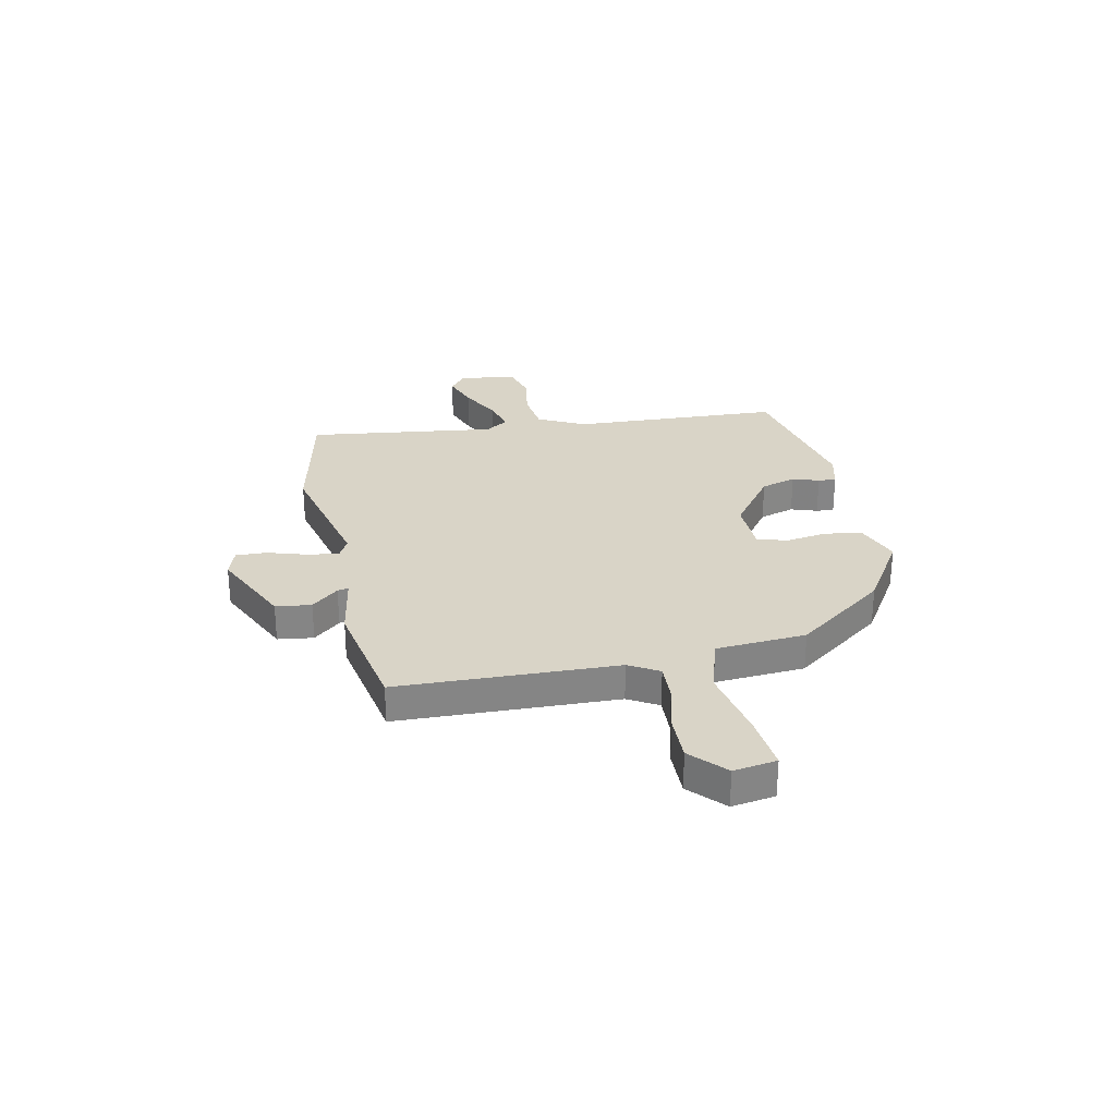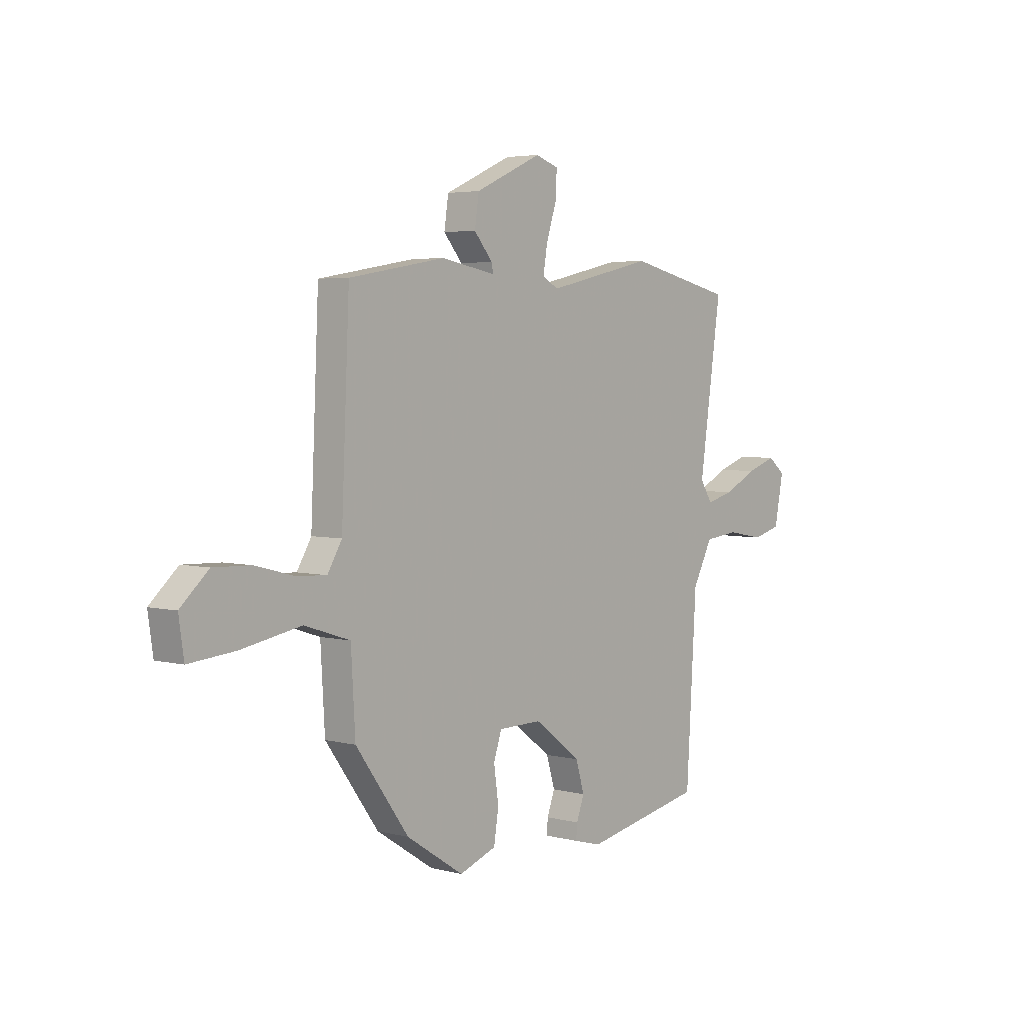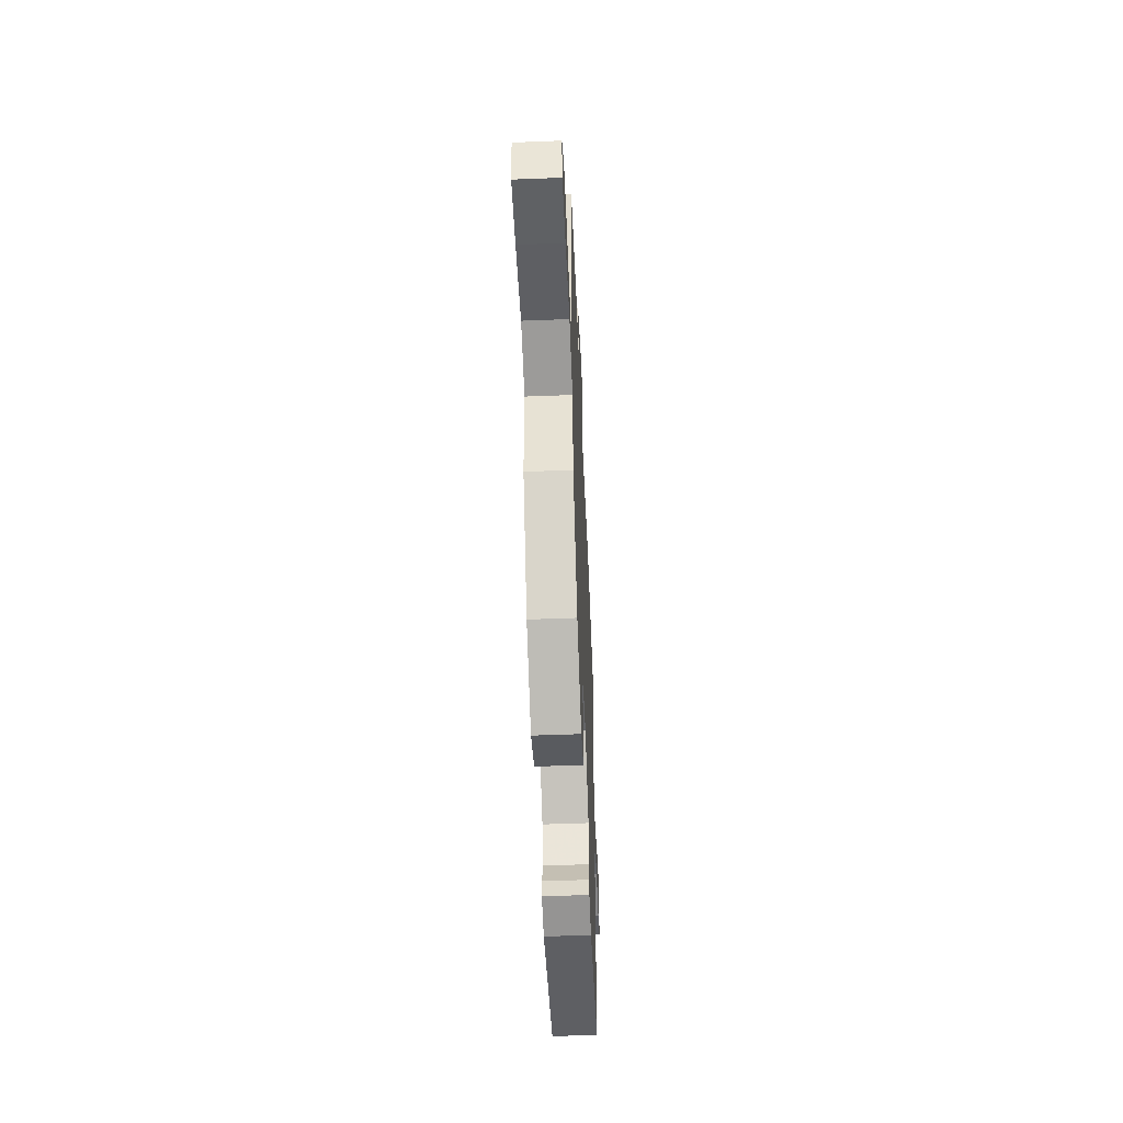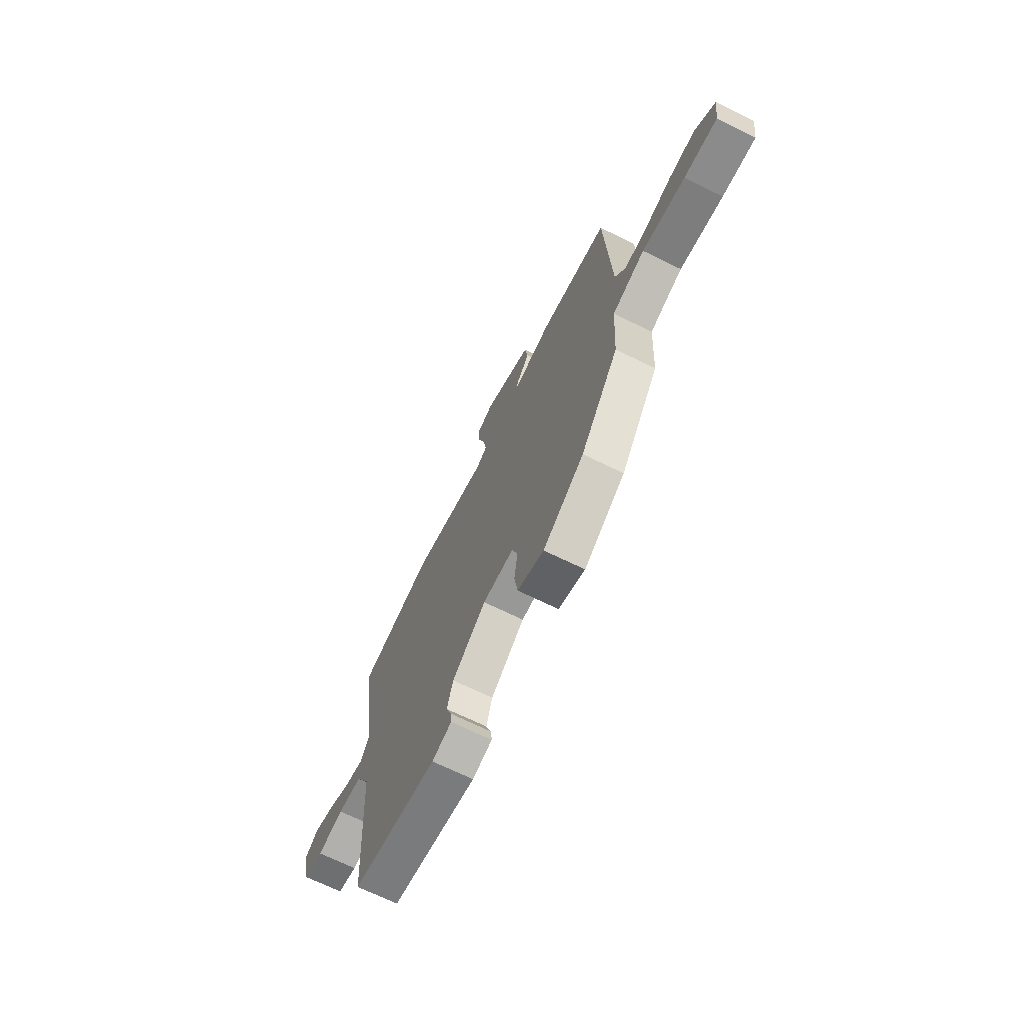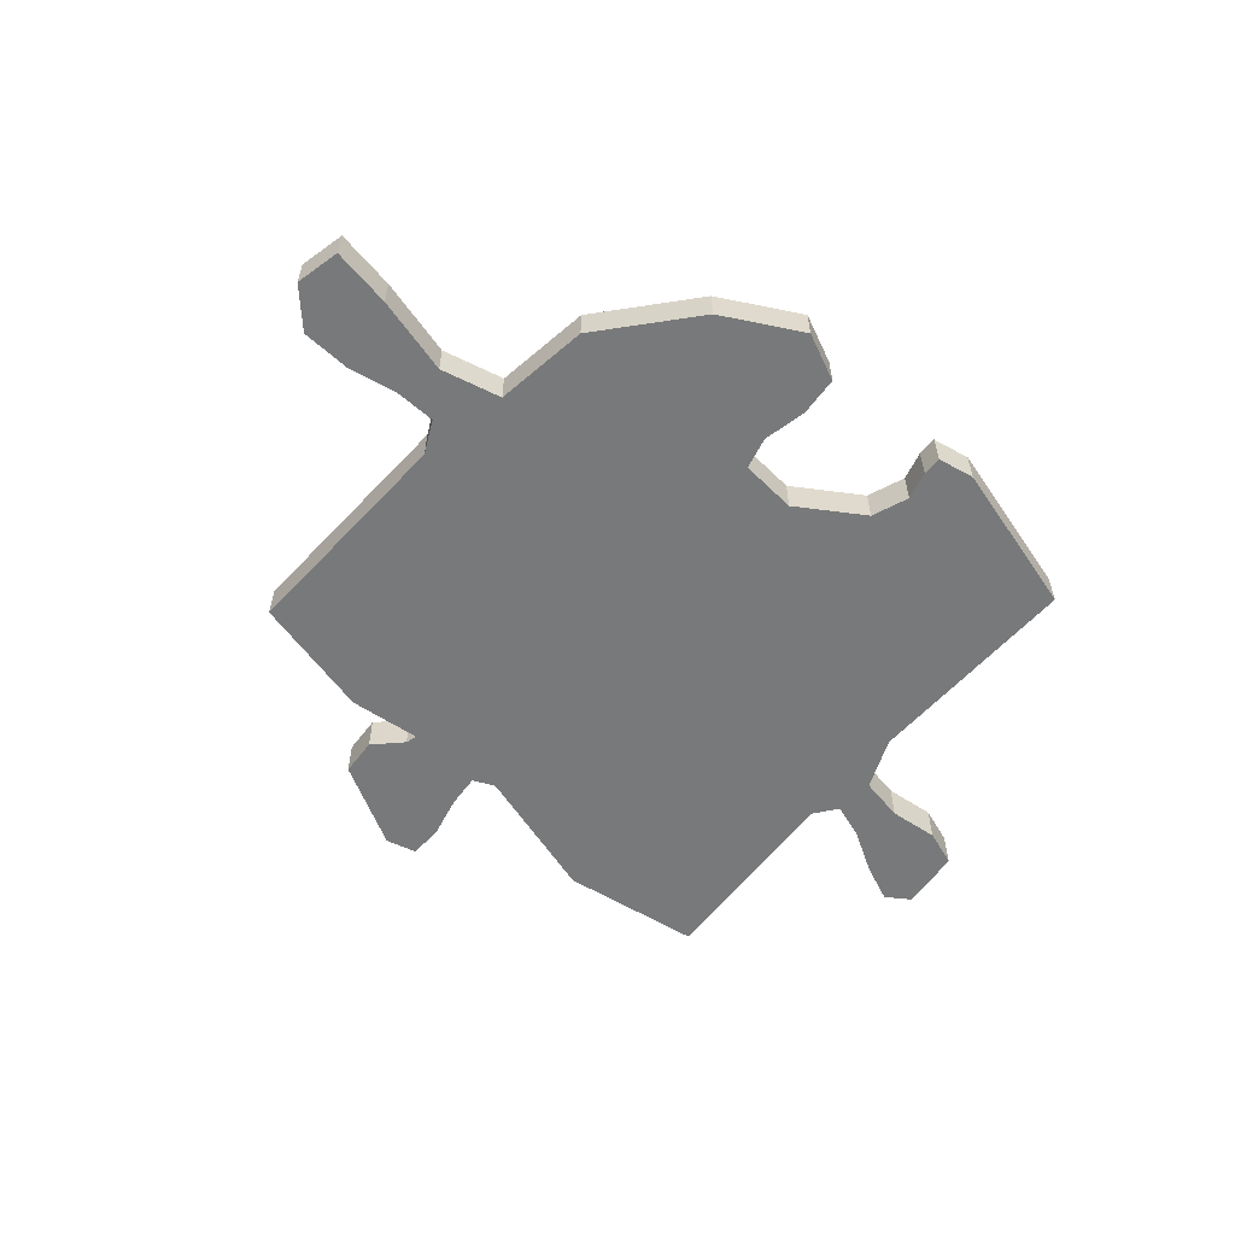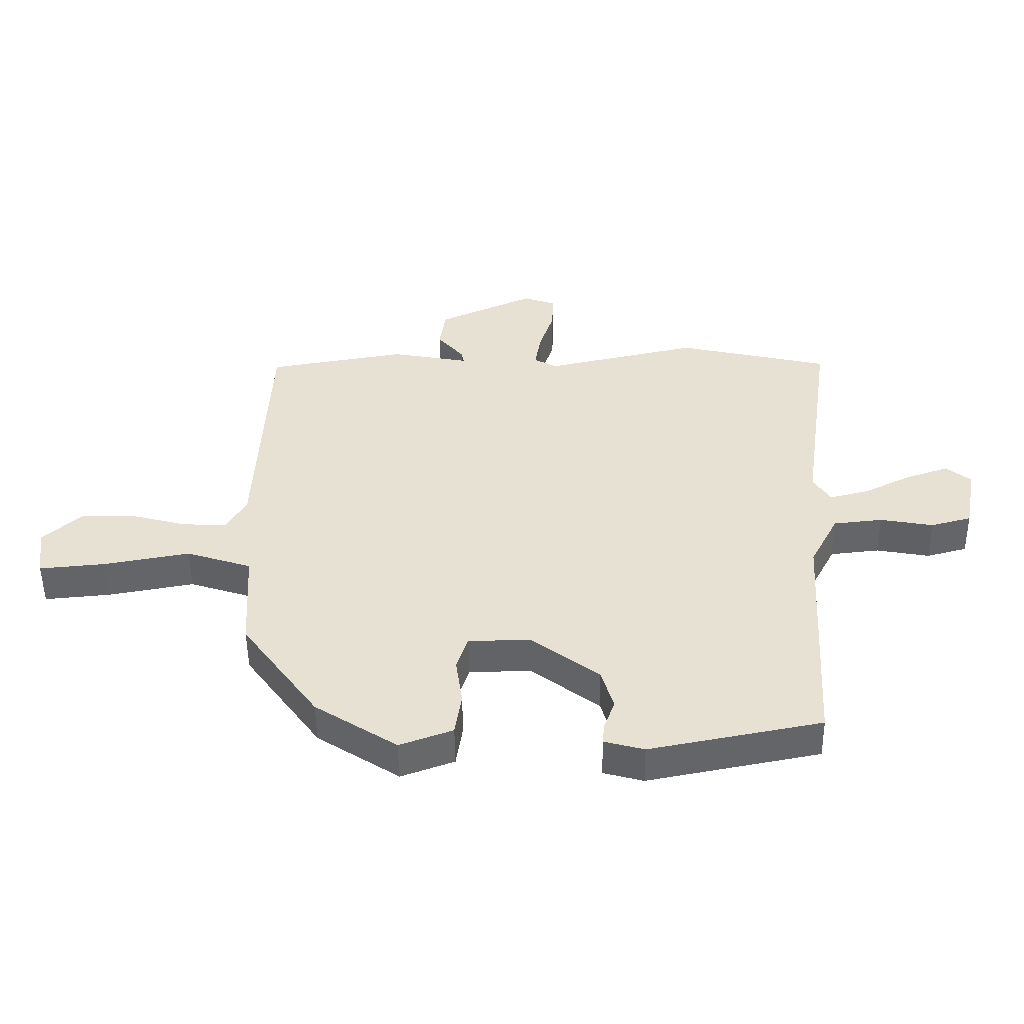
<metadata>
{"format":"obj","ext":"obj","renderer":"f3d","projection":"perspective","resolution":1024,"background":"white","views":[{"elev":28.5,"azim":77.4,"up":"+Y"},{"elev":4.1,"azim":130.0,"up":"+Z"},{"elev":-52.0,"azim":92.4,"up":"+Z"},{"elev":-69.0,"azim":63.8,"up":"+Z"},{"elev":-57.7,"azim":135.0,"up":"+Y"},{"elev":-50.9,"azim":-179.3,"up":"+Z"}]}
</metadata>
<code>
v 0.47 0.07 0.491
v 0.489 0.07 0.071
v 0.523 0.07 0.014
v 0.595 0.07 0.018
v 0.686 0.07 0.042
v 0.775 0.07 0.045
v 0.841 0.07 -0.015
v 0.829 0.07 -0.098
v 0.72 0.07 -0.088
v 0.578 0.07 -0.062
v 0.47 0.07 -0.097
v 0.46 0.07 -0.27
v 0.334 0.07 -0.444
v 0.198 0.07 -0.532
v 0.11 0.07 -0.5
v 0.099 0.07 -0.428
v 0.11 0.07 -0.349
v 0.091 0.07 -0.292
v -0.012 0.07 -0.291
v -0.124 0.07 -0.376
v -0.144 0.07 -0.444
v -0.126 0.07 -0.494
v -0.123 0.07 -0.528
v -0.189 0.07 -0.546
v -0.474 0.07 -0.49
v -0.498 0.07 -0.087
v -0.545 0.07 0.003
v -0.626 0.07 0.012
v -0.714 0.07 -0.004
v -0.781 0.07 0.014
v -0.802 0.07 0.123
v -0.761 0.07 0.156
v -0.691 0.07 0.132
v -0.612 0.07 0.093
v -0.547 0.07 0.076
v -0.518 0.07 0.121
v -0.57 0.07 0.484
v -0.318 0.07 0.542
v -0.064 0.07 0.485
v -0.026 0.07 0.506
v -0.036 0.07 0.566
v -0.06 0.07 0.64
v -0.063 0.07 0.7
v -0.009 0.07 0.719
v 0.15 0.07 0.647
v 0.16 0.07 0.579
v 0.116 0.07 0.527
v 0.112 0.07 0.506
v 0.241 0.07 0.53
v 0.47 0 0.491
v 0.489 0 0.071
v 0.523 0 0.014
v 0.595 0 0.018
v 0.686 0 0.042
v 0.775 0 0.045
v 0.841 0 -0.015
v 0.829 0 -0.098
v 0.72 0 -0.088
v 0.578 0 -0.062
v 0.47 0 -0.097
v 0.46 0 -0.27
v 0.334 0 -0.444
v 0.198 0 -0.532
v 0.11 0 -0.5
v 0.099 0 -0.428
v 0.11 0 -0.349
v 0.091 0 -0.292
v -0.012 0 -0.291
v -0.124 0 -0.376
v -0.144 0 -0.444
v -0.126 0 -0.494
v -0.123 0 -0.528
v -0.189 0 -0.546
v -0.474 0 -0.49
v -0.498 0 -0.087
v -0.545 0 0.003
v -0.626 0 0.012
v -0.714 0 -0.004
v -0.781 0 0.014
v -0.802 0 0.123
v -0.761 0 0.156
v -0.691 0 0.132
v -0.612 0 0.093
v -0.547 0 0.076
v -0.518 0 0.121
v -0.57 0 0.484
v -0.318 0 0.542
v -0.064 0 0.485
v -0.026 0 0.506
v -0.036 0 0.566
v -0.06 0 0.64
v -0.063 0 0.7
v -0.009 0 0.719
v 0.15 0 0.647
v 0.16 0 0.579
v 0.116 0 0.527
v 0.112 0 0.506
v 0.241 0 0.53
f 48 49 1 2
f 45 46 47
f 44 45 47
f 43 44 47
f 42 43 47
f 41 42 47
f 40 41 47 48
f 48 2 3
f 40 48 3
f 39 40 3
f 38 39 3
f 37 38 3
f 36 37 3
f 32 33 34
f 31 32 34
f 30 31 34
f 29 30 34
f 28 29 34
f 27 28 34 35
f 35 36 3
f 27 35 3
f 26 27 3
f 24 25 26
f 23 24 26
f 22 23 26
f 21 22 26
f 15 16 17
f 14 15 17
f 13 14 17
f 12 13 17
f 11 12 17
f 11 17 18
f 8 9 10
f 7 8 10
f 6 7 10
f 5 6 10
f 4 5 10
f 4 10 11
f 11 18 19
f 4 11 19
f 3 4 19
f 20 21 26
f 19 20 26
f 3 19 26
f 51 50 98 97
f 96 95 94
f 96 94 93
f 96 93 92
f 96 92 91
f 96 91 90
f 97 96 90 89
f 52 51 97
f 52 97 89
f 52 89 88
f 52 88 87
f 52 87 86
f 52 86 85
f 83 82 81
f 83 81 80
f 83 80 79
f 83 79 78
f 83 78 77
f 84 83 77 76
f 52 85 84
f 52 84 76
f 52 76 75
f 75 74 73
f 75 73 72
f 75 72 71
f 75 71 70
f 66 65 64
f 66 64 63
f 66 63 62
f 66 62 61
f 66 61 60
f 67 66 60
f 59 58 57
f 59 57 56
f 59 56 55
f 59 55 54
f 59 54 53
f 60 59 53
f 68 67 60
f 68 60 53
f 68 53 52
f 75 70 69
f 75 69 68
f 75 68 52
f 1 50 51 2
f 2 51 52 3
f 3 52 53 4
f 4 53 54 5
f 5 54 55 6
f 6 55 56 7
f 7 56 57 8
f 8 57 58 9
f 9 58 59 10
f 10 59 60 11
f 11 60 61 12
f 12 61 62 13
f 13 62 63 14
f 14 63 64 15
f 15 64 65 16
f 16 65 66 17
f 17 66 67 18
f 18 67 68 19
f 19 68 69 20
f 20 69 70 21
f 21 70 71 22
f 22 71 72 23
f 23 72 73 24
f 24 73 74 25
f 25 74 75 26
f 26 75 76 27
f 27 76 77 28
f 28 77 78 29
f 29 78 79 30
f 30 79 80 31
f 31 80 81 32
f 32 81 82 33
f 33 82 83 34
f 34 83 84 35
f 35 84 85 36
f 36 85 86 37
f 37 86 87 38
f 38 87 88 39
f 39 88 89 40
f 40 89 90 41
f 41 90 91 42
f 42 91 92 43
f 43 92 93 44
f 44 93 94 45
f 45 94 95 46
f 46 95 96 47
f 47 96 97 48
f 48 97 98 49
f 49 98 50 1

</code>
